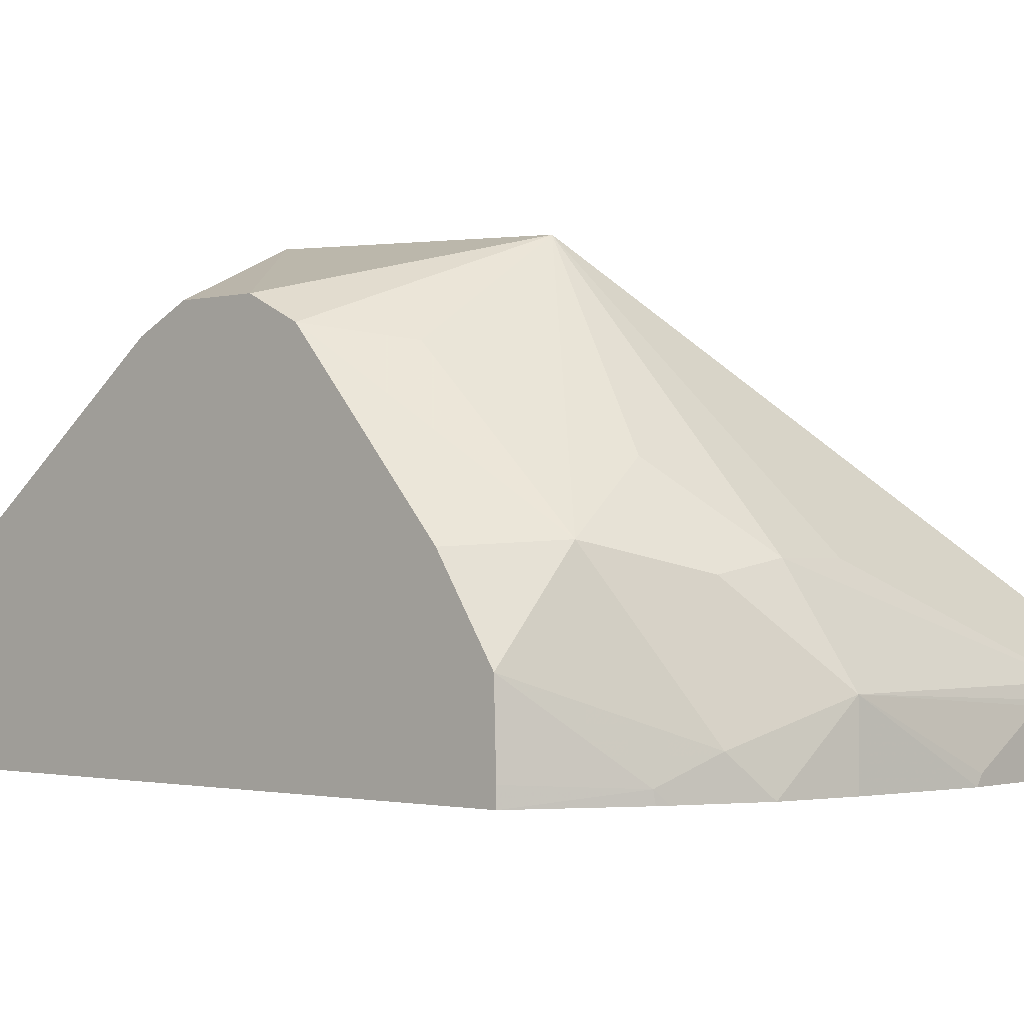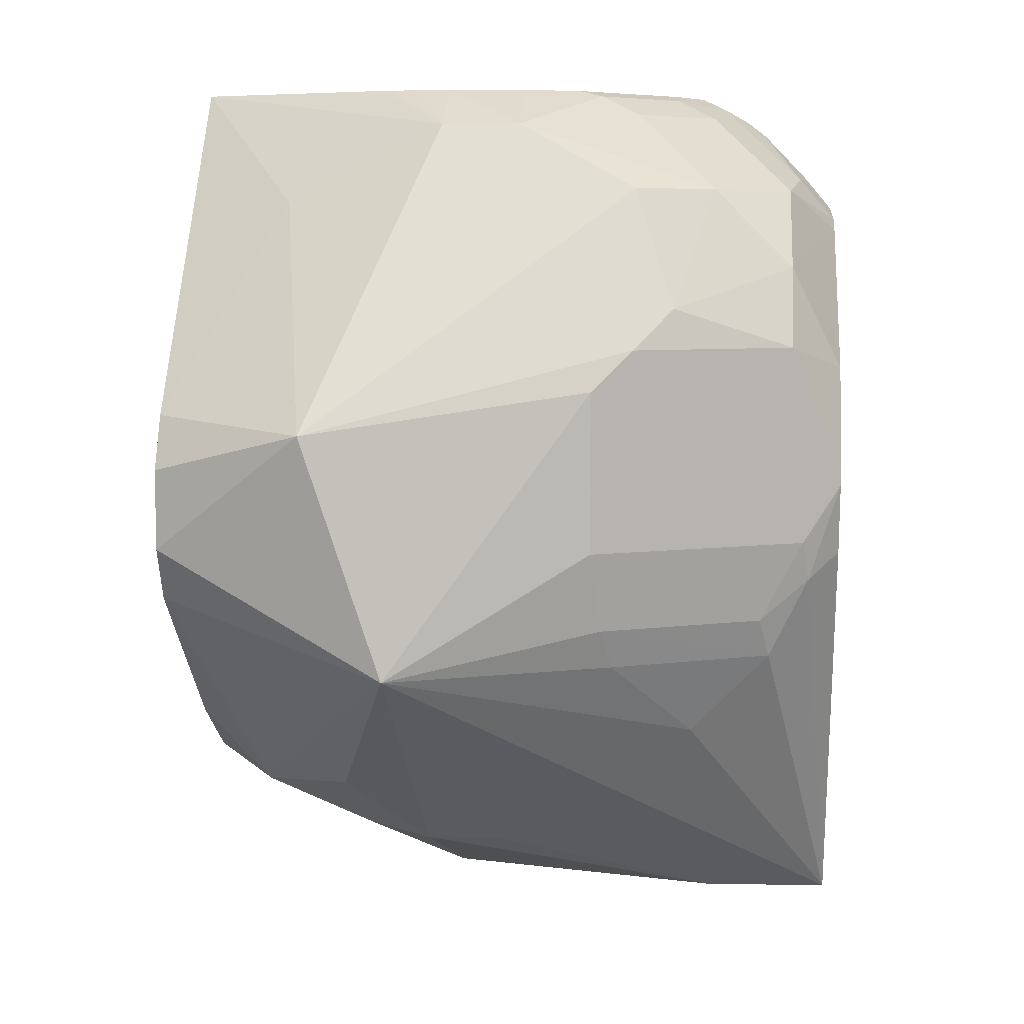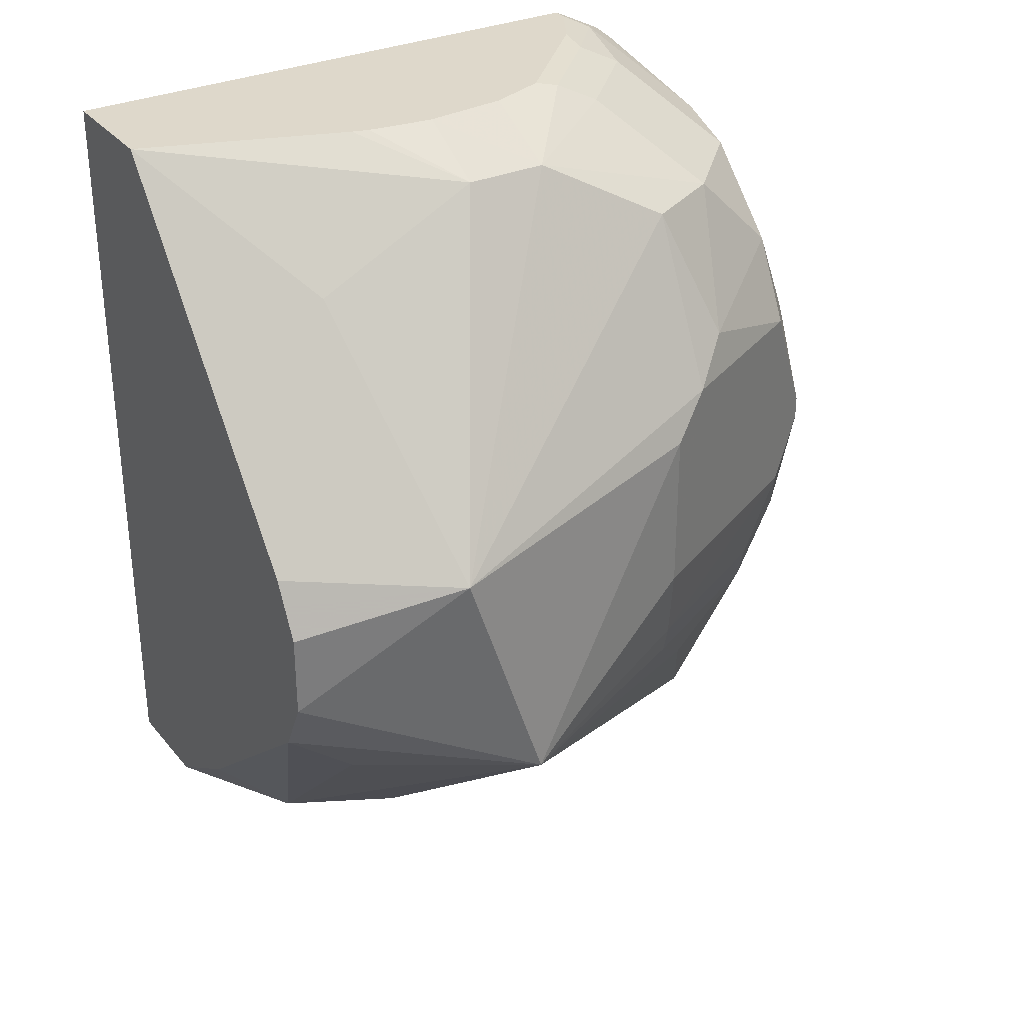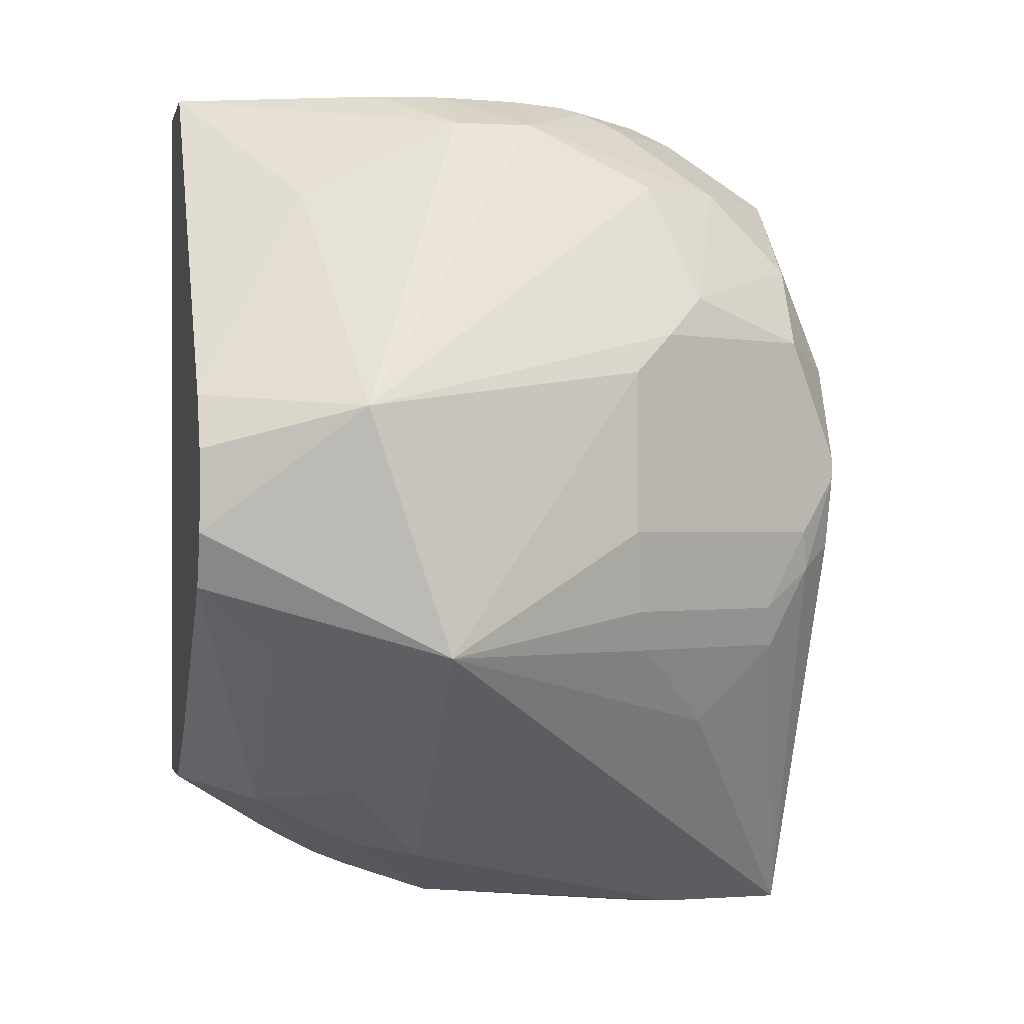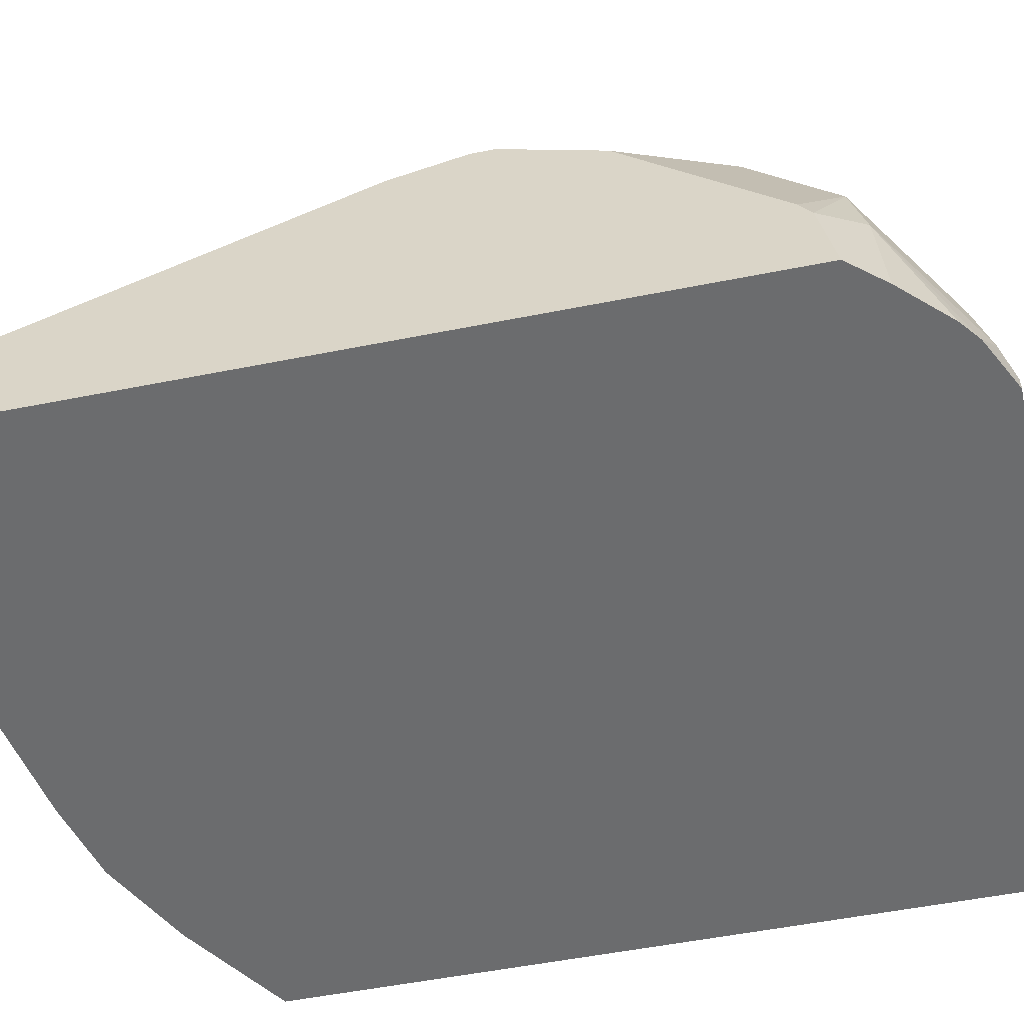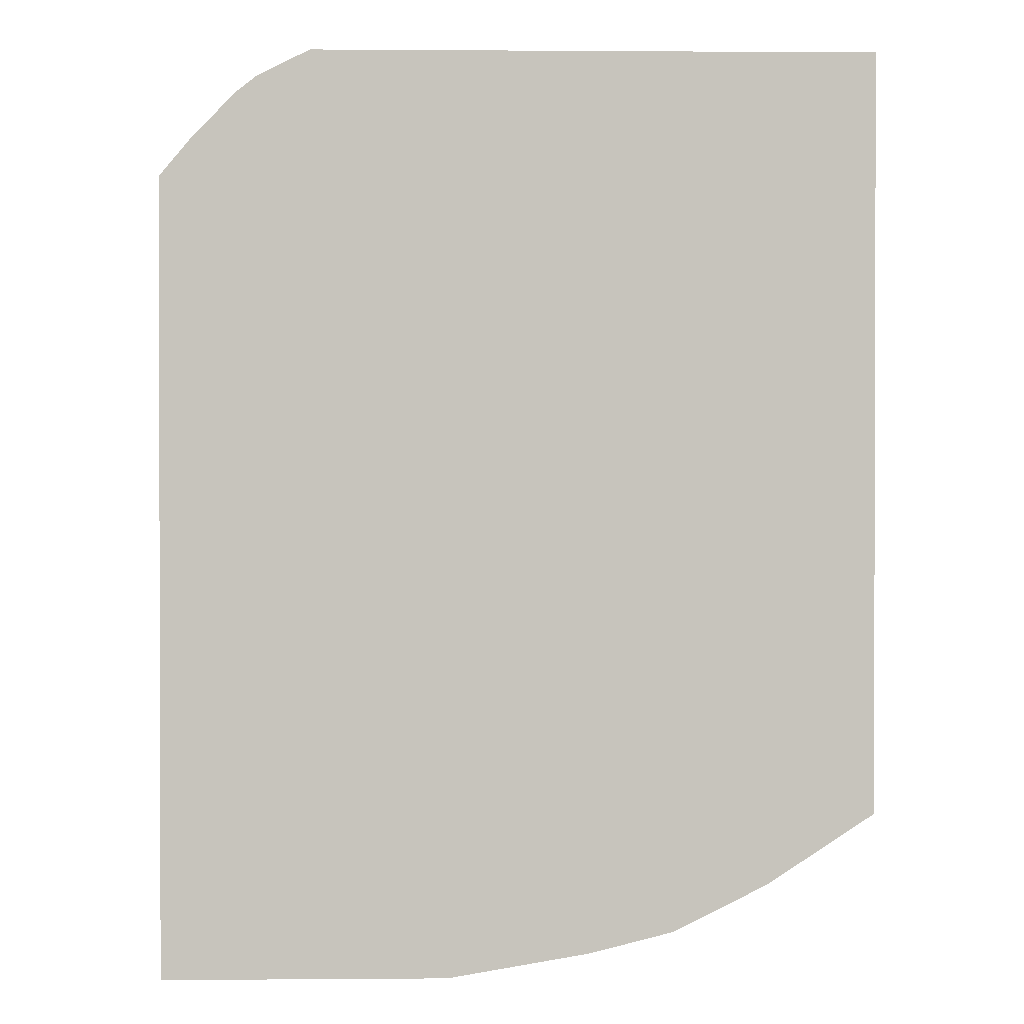
<metadata>
{"format":"obj","ext":"obj","renderer":"f3d","projection":"perspective","resolution":1024,"background":"white","views":[{"elev":-1.4,"azim":131.5,"up":"+Y"},{"elev":6.8,"azim":-175.2,"up":"+Z"},{"elev":31.6,"azim":148.1,"up":"+Z"},{"elev":-0.4,"azim":167.5,"up":"+Z"},{"elev":-53.6,"azim":-78.0,"up":"+Y"},{"elev":0.9,"azim":-1.6,"up":"+Z"}]}
</metadata>
<code>
v -0.005681 0.2329 0.3221
v 0.008307 0.2329 0.3388
v 0.01293 0.2842 0.3359
v -0.005681 0.269 0.3156
v -0.005681 0.2329 -0.05002
v 0.02949 0.2329 0.3608
v 0.03905 0.2329 0.3683
v 0.05171 0.2455 0.3746
v 0.05815 0.281 0.3682
v 0.0194 0.3198 0.3294
v -0.005681 0.2773 0.3101
v -0.005681 0.2686 -0.05002
v 0.1274 0.2329 -0.05002
v 0.06394 0.2329 0.3808
v 0.06394 0.2394 0.3808
v 0.07754 0.2762 0.3779
v 0.1163 0.3149 0.3779
v 0.09692 0.3198 0.3682
v 0.05815 0.3585 0.3294
v 0.0194 0.3585 0.2907
v 0.009706 0.3537 0.2713
v -0.005681 0.346 0.2406
v 0.1679 0.323 -0.0129
v 0.05509 0.2722 -0.05002
v -0.005681 0.3559 0.148
v 0.009706 0.3682 0.1357
v 0.0291 0.3682 0.09692
v 0.06784 0.3682 0.05816
v 0.2132 0.4554 0.09692
v 0.1938 0.2329 -0.03875
v 0.1242 0.238 -0.05002
v 0.1938 0.2713 -0.03875
v 0.3267 0.2329 0.3808
v 0.07754 0.2631 0.3808
v 0.1163 0.3019 0.3808
v 0.1279 0.3135 0.3808
v 0.1551 0.3617 0.3617
v 0.09692 0.3779 0.3294
v 0.07754 0.4021 0.2713
v 0.0194 0.3779 0.2519
v -0.005681 0.3494 0.2326
v 0.2067 0.323 -0.0129
v 0.07565 0.2655 -0.05002
v -0.005681 0.3654 0.1829
v 0.03394 0.3779 0.1163
v 0.01293 0.3747 0.155
v 0.1114 0.4167 0.1163
v 0.1066 0.407 0.09692
v 0.3267 0.4263 0.155
v 0.3267 0.4134 0.1292
v 0.2907 0.407 0.09692
v 0.2907 0.3295 0.0194
v 0.2455 0.3617 0.02586
v 0.1163 0.4263 0.155
v 0.1163 0.4263 0.2326
v 0.2519 0.4554 0.2132
v 0.2328 0.2329 -0.02893
v 0.08069 0.263 -0.05002
v 0.239 0.3165 -0.006449
v 0.2455 0.2842 -0.0129
v 0.2519 0.2519 -0.01935
v 0.3267 0.2873 0.3808
v 0.3267 0.2329 0.02586
v 0.1551 0.3237 0.3808
v 0.1938 0.3617 0.3617
v 0.1938 0.3276 0.3808
v 0.09692 0.4167 0.2519
v -0.005681 0.3654 0.1938
v 0.3267 0.4263 0.1938
v 0.3267 0.3267 0.05538
v 0.3267 0.2817 0.027
v 0.2713 0.3617 0.323
v 0.3267 0.4134 0.2196
v 0.3267 0.4189 0.2086
v 0.2778 0.239 -0.006449
v 0.2716 0.2329 -0.009528
v 0.2326 0.3214 0.3808
v 0.2768 0.2329 -0.006913
v 0.3267 0.2418 0.02586
v 0.2103 0.3258 0.3808
v 0.2247 0.3237 0.3808
f 32 42 59
f 32 58 43
f 32 59 52
f 32 52 60
f 32 60 61
f 32 61 57
f 33 63 79
f 33 73 62
f 33 71 70
f 33 70 50
f 33 50 49
f 33 49 69
f 33 69 74
f 33 74 73
f 31 58 32
f 36 64 37
f 33 79 71
f 30 32 57
f 27 48 28
f 29 55 56
f 37 65 56
f 25 44 26
f 26 45 27
f 26 44 46
f 26 46 45
f 27 45 47
f 27 47 48
f 29 56 49
f 28 48 29
f 29 50 51
f 29 51 52
f 29 52 53
f 29 53 42
f 29 48 47
f 29 47 54
f 29 54 55
f 29 49 50
f 37 56 38
f 56 74 69
f 37 66 65
f 56 65 72
f 56 72 73
f 56 73 74
f 57 75 76
f 57 61 75
f 61 71 75
f 62 72 65
f 55 67 56
f 62 65 77
f 63 78 75
f 63 75 79
f 65 66 80
f 65 80 81
f 65 81 77
f 71 79 75
f 24 42 32
f 62 73 72
f 54 67 55
f 52 71 61
f 52 70 71
f 38 56 67
f 75 78 76
f 38 67 39
f 39 67 40
f 40 67 54
f 40 54 46
f 40 46 44
f 40 44 68
f 40 68 41
f 42 53 59
f 45 46 47
f 46 54 47
f 49 56 69
f 50 70 52
f 50 52 51
f 52 61 60
f 52 59 53
f 37 64 66
f 24 32 43
f 8 16 9
f 23 42 24
f 1 6 2
f 2 6 3
f 3 6 7
f 3 7 8
f 3 8 9
f 3 9 10
f 3 10 4
f 1 7 6
f 4 10 11
f 5 24 43
f 5 43 58
f 5 58 31
f 5 31 13
f 7 14 15
f 7 15 8
f 8 15 16
f 5 12 24
f 9 16 17
f 1 14 7
f 1 63 33
f 23 29 42
f 1 2 3
f 1 3 4
f 1 4 11
f 1 11 22
f 1 22 41
f 1 41 68
f 1 33 14
f 1 44 25
f 1 12 5
f 1 5 13
f 1 13 30
f 1 30 57
f 1 57 76
f 1 76 78
f 1 78 63
f 1 25 12
f 9 17 18
f 1 68 44
f 9 19 10
f 14 35 34
f 14 34 15
f 15 34 16
f 16 34 35
f 16 35 17
f 17 35 36
f 17 36 37
f 14 36 35
f 17 37 18
f 19 37 38
f 19 38 39
f 20 39 40
f 20 40 21
f 21 40 22
f 22 40 41
f 9 18 19
f 18 37 19
f 14 64 36
f 19 39 20
f 14 80 66
f 14 66 64
f 10 20 11
f 11 20 21
f 10 19 20
f 12 23 24
f 12 25 26
f 12 26 27
f 12 27 28
f 11 21 22
f 12 29 23
f 13 31 32
f 13 32 30
f 14 33 62
f 14 62 77
f 12 28 29
f 14 77 81
f 14 81 80

</code>
